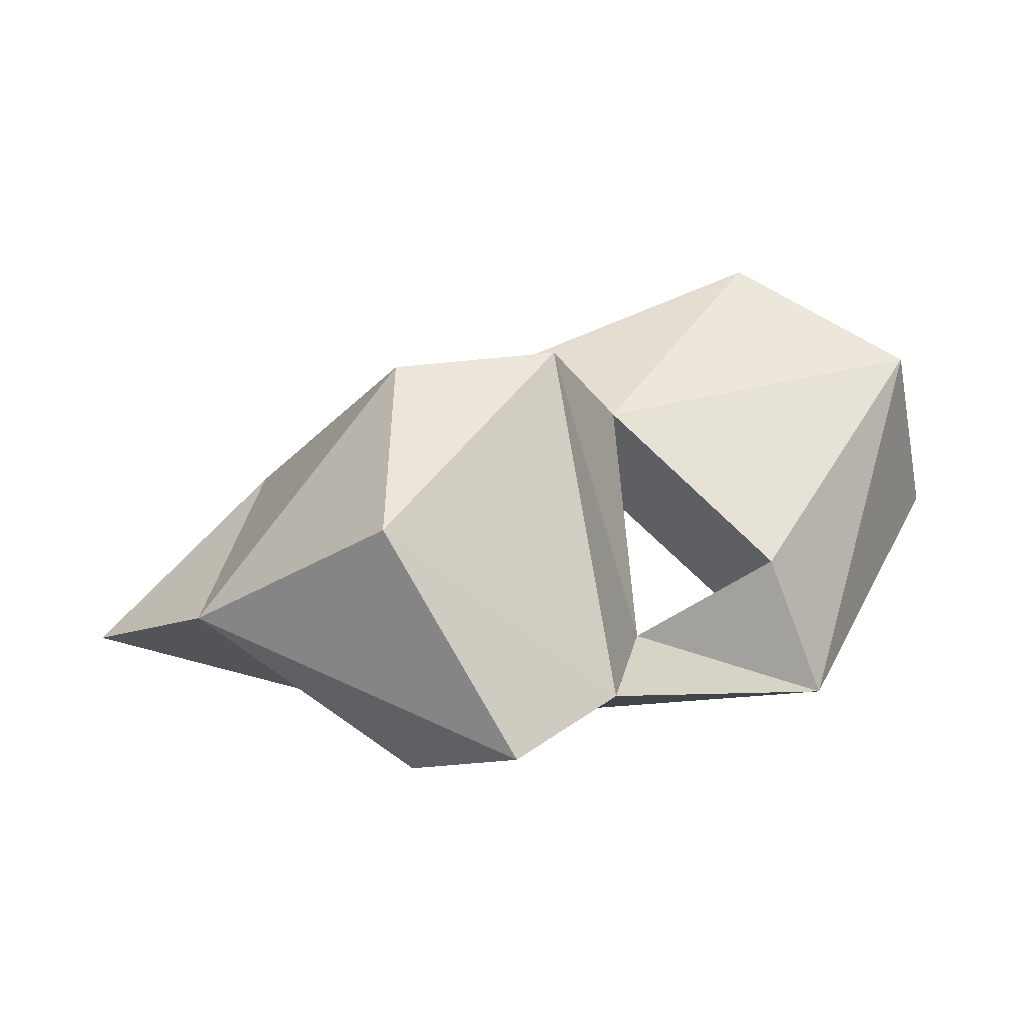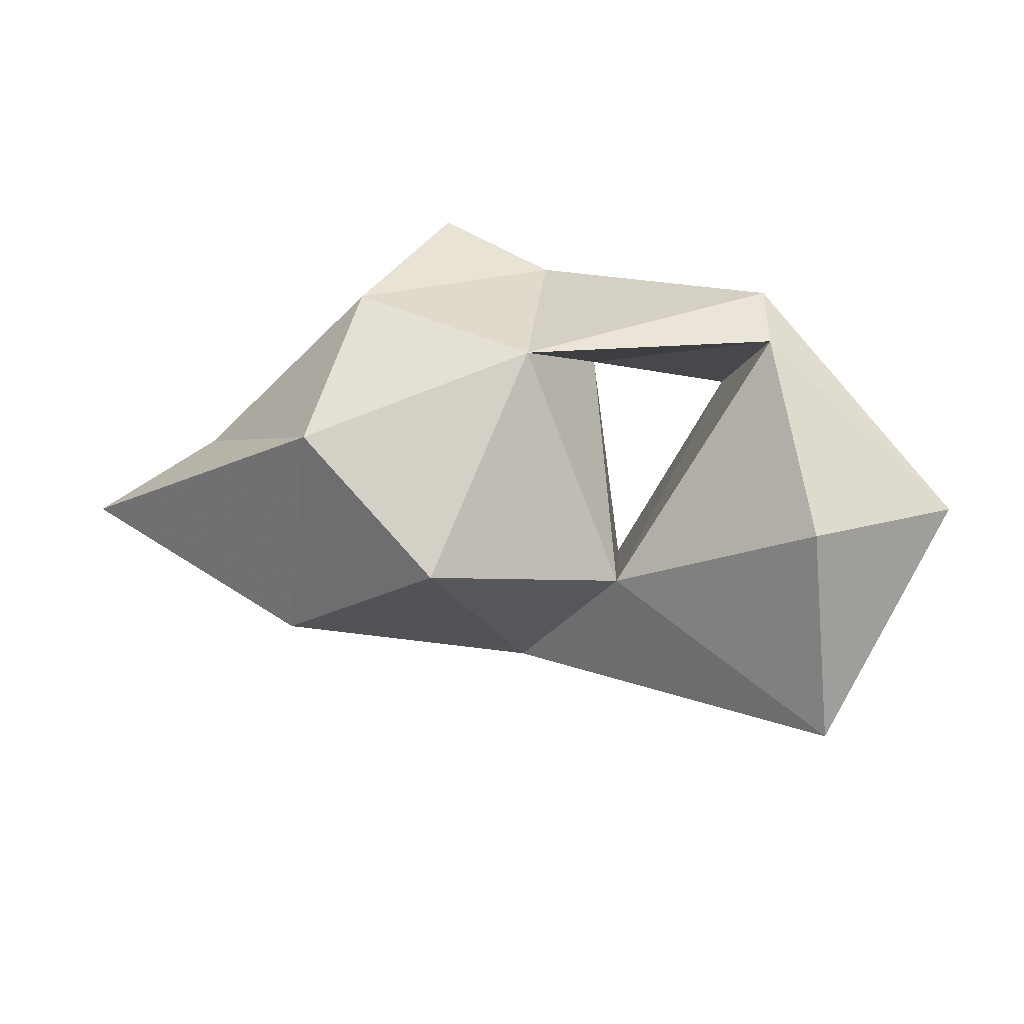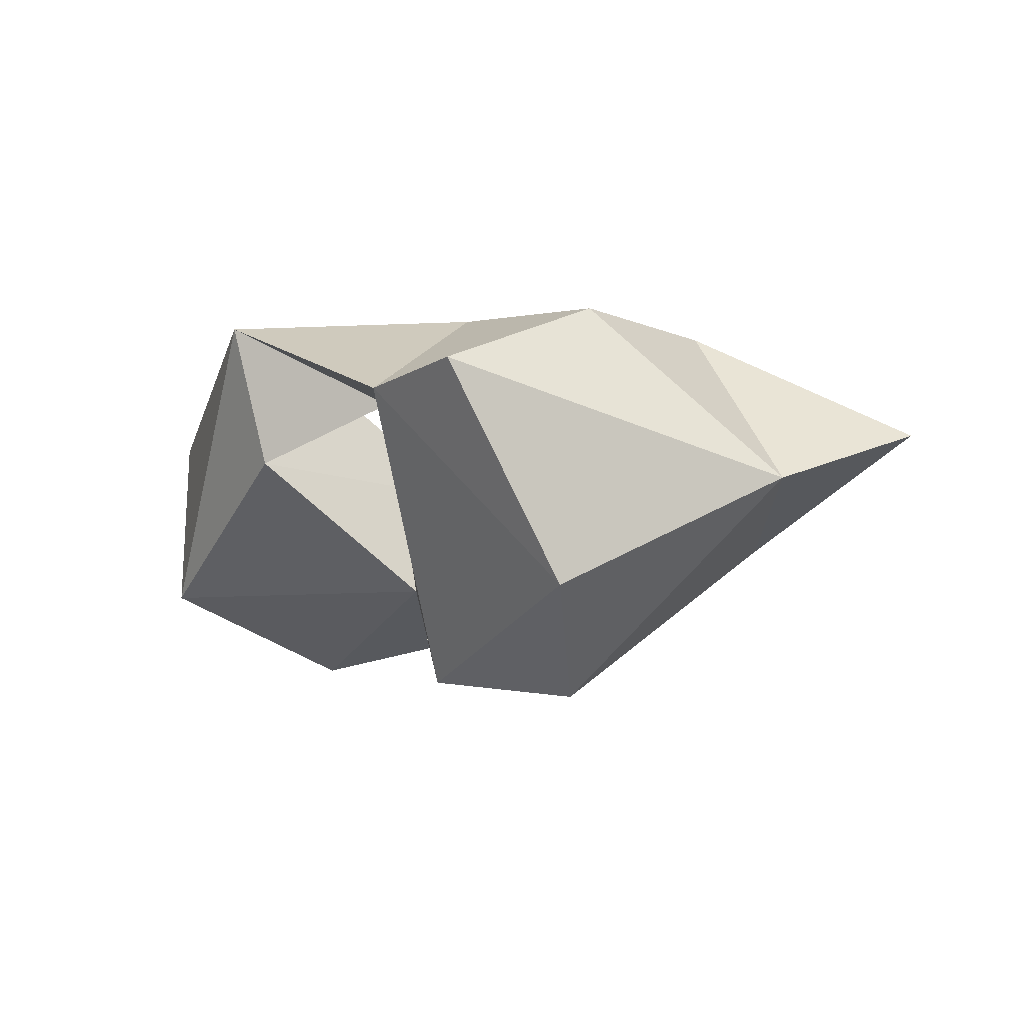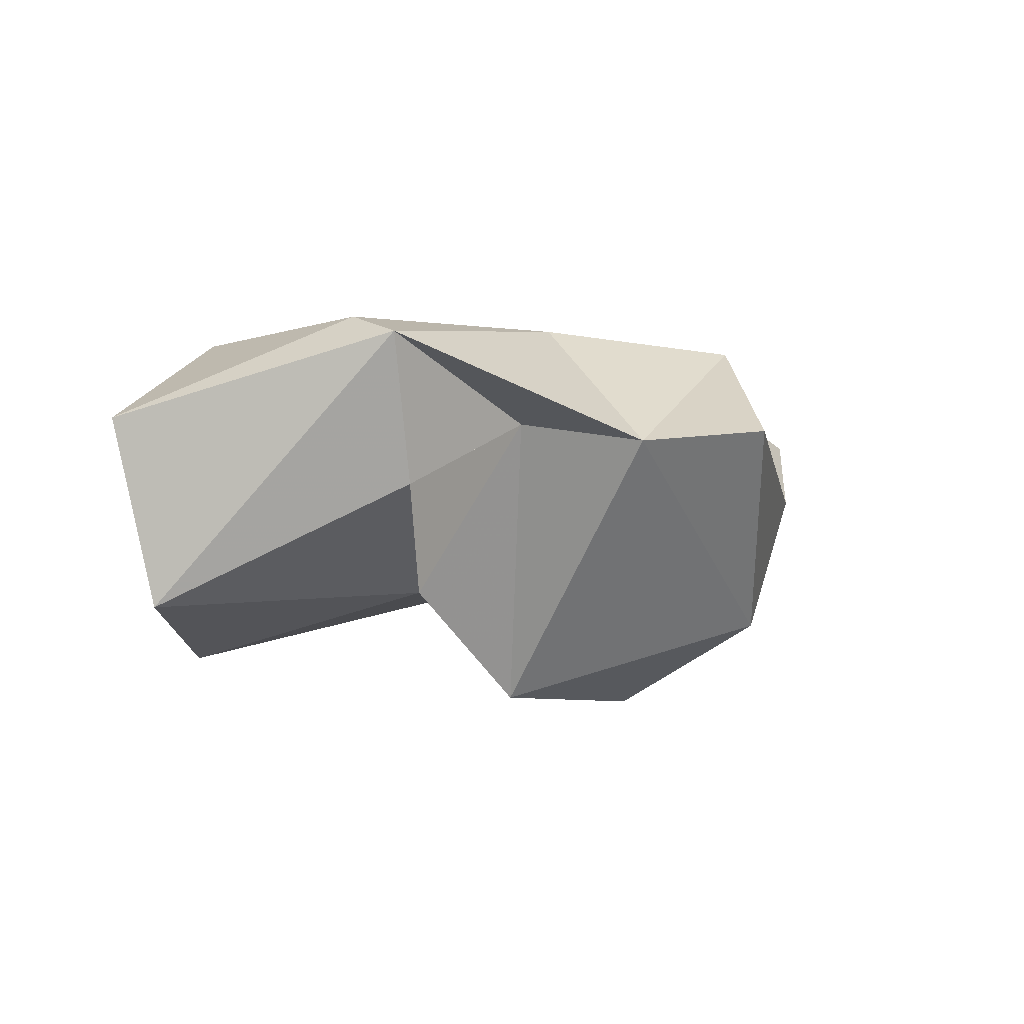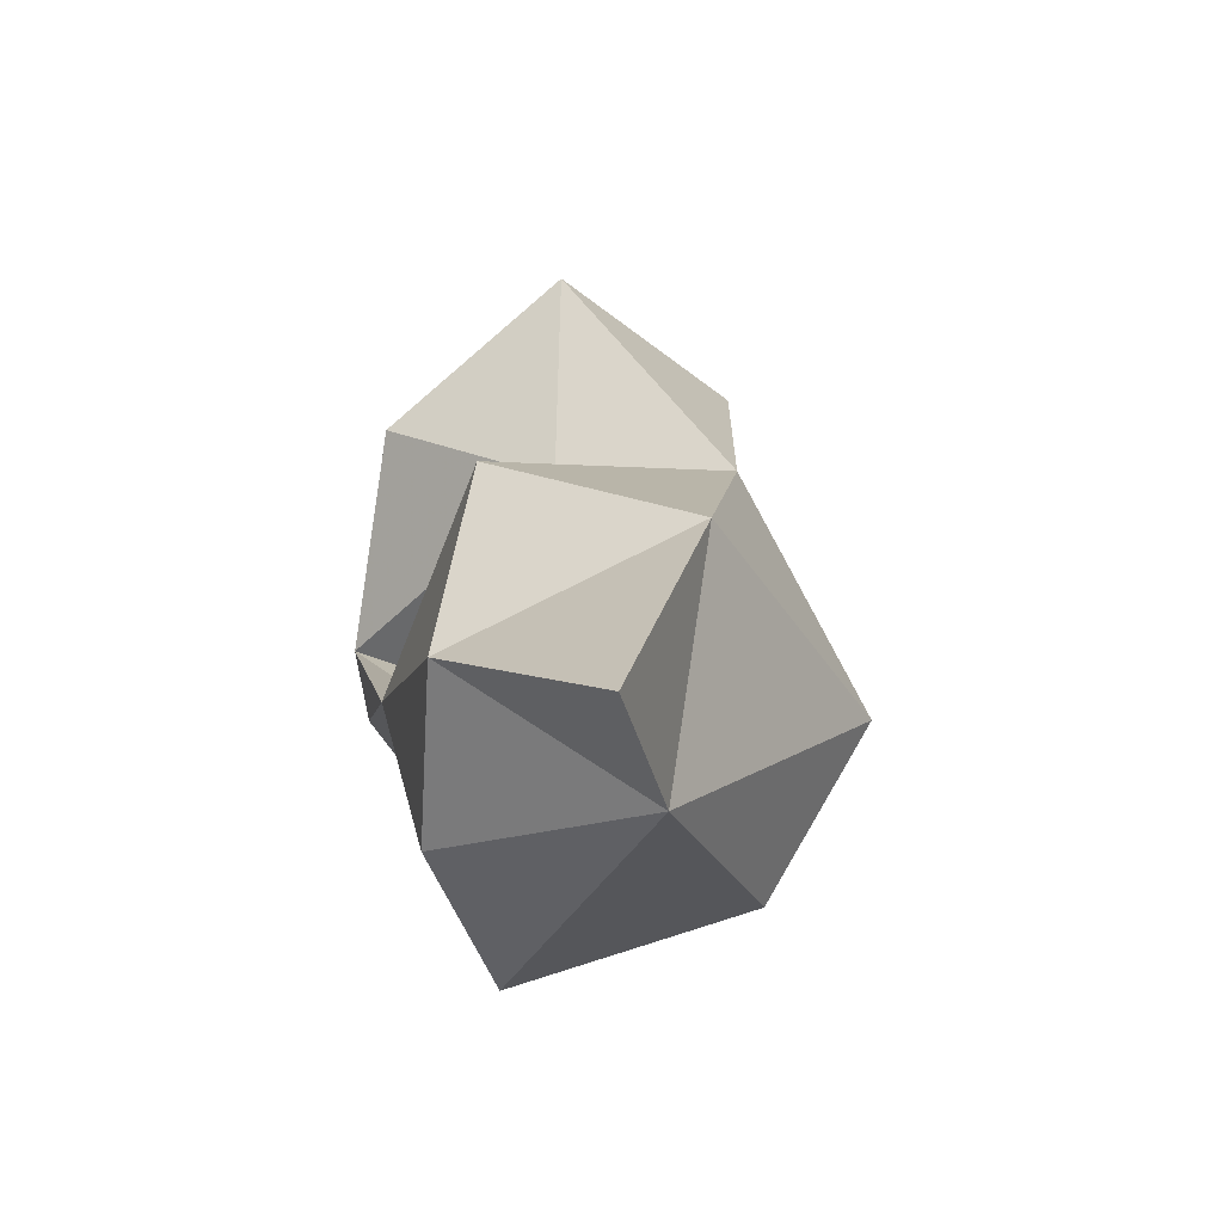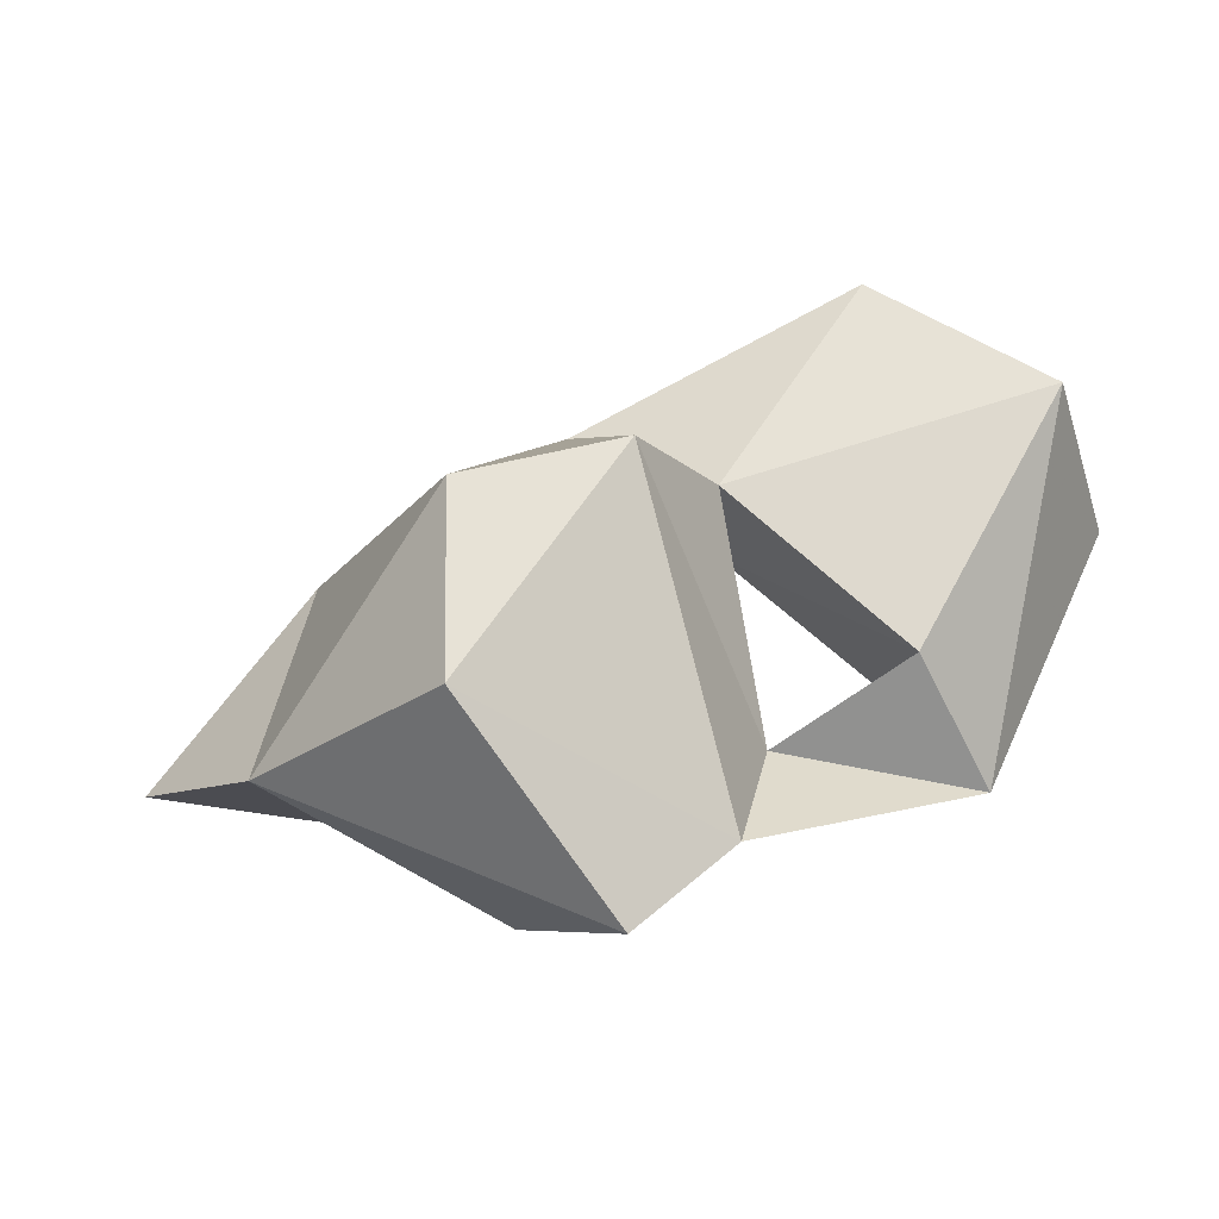
<metadata>
{"format":"obj","ext":"obj","renderer":"f3d","projection":"perspective","resolution":1024,"background":"white","views":[{"elev":-64.7,"azim":-171.9,"up":"+Y"},{"elev":62.6,"azim":168.9,"up":"+Z"},{"elev":-9.3,"azim":12.6,"up":"+Z"},{"elev":4.7,"azim":-48.9,"up":"+Z"},{"elev":-0.6,"azim":82.2,"up":"+Y"},{"elev":-58.2,"azim":-166.1,"up":"+Y"}]}
</metadata>
<code>
v 5.199 1.651 -0.8313
v 5.086 -4.713 0.05365
v 12.44 -6 -0.366
v 19.67 -4.782 -1.08
v 10.72 -4.405e-05 -5.079
v 4.738 -6.728 -0.3675
v 17.09 -9.511 -1.099
v 0.3792 0.5811 -2.897
v 10.79 -11.03 -3.581
v 5.756 -6.353 -4.813
v 16.62 0 -2.486
v 13.67 -13.37 -3.329
v 26.39 -5.453 -4.628
v 10.02 -6.957 -3.191
v 0.7518 -0.7773 -8.429
v 5.43 6.082 -5.876
v 13.73 0 -9.501
v 16.45 -11.04 -9.671
v 9.896 -2.744 -8.679
v 5.288 2.621 -10.8
v 11.34 -5.361 -11.96
v 22.66 -8.212 -6.278
v 21.12 -1.559 -7.525
v 15.85 -6.414 -12.56
v 5.086 -4.713 0.05367
v 5.199 1.651 -0.8314
v 5.086 -4.713 0.05358
v 5.756 -6.353 -4.813
v 10.02 -6.957 -3.191
v 12.44 -6 -0.3657
v 17.09 -9.511 -1.099
v 12.44 -6 -0.3659
v 12.44 -6 -0.366
v 10.02 -6.957 -3.191
v 10.79 -11.03 -3.581
v 10.02 -6.957 -3.192
v 10.79 -11.03 -3.581
v 10.72 0 -5.079
v 19.67 -4.782 -1.08
v 22.66 -8.212 -6.278
v 10.72 1.455e-05 -5.079
v 10.79 -11.03 -3.581
v 9.896 -2.744 -8.68
v 5.756 -6.353 -4.813
v 9.896 -2.744 -8.68
v 5.288 2.621 -10.8
v 9.896 -2.744 -8.68
v 13.73 -3.055e-05 -9.501
v 16.45 -11.04 -9.671
v 15.85 -6.414 -12.56
f 41 26 27
f 30 2 6
f 8 25 1
f 25 8 6
f 3 7 39
f 14 2 30
f 39 11 3
f 10 2 14
f 32 11 38
f 9 30 6
f 33 35 31
f 26 16 8
f 27 44 41
f 6 28 29
f 6 29 9
f 32 38 34
f 35 12 31
f 41 16 26
f 4 31 40
f 15 8 16
f 23 11 39
f 13 39 22
f 13 23 39
f 47 36 5
f 12 40 31
f 15 6 8
f 15 28 6
f 38 11 17
f 23 17 11
f 13 40 23
f 21 42 36
f 17 16 38
f 18 40 12
f 20 16 17
f 37 18 12
f 15 19 28
f 15 16 20
f 21 36 47
f 19 15 46
f 42 21 49
f 45 20 17
f 47 48 21
f 50 48 23
f 23 40 50
f 40 18 50
f 24 49 21
f 21 48 50
f 41 44 43

</code>
